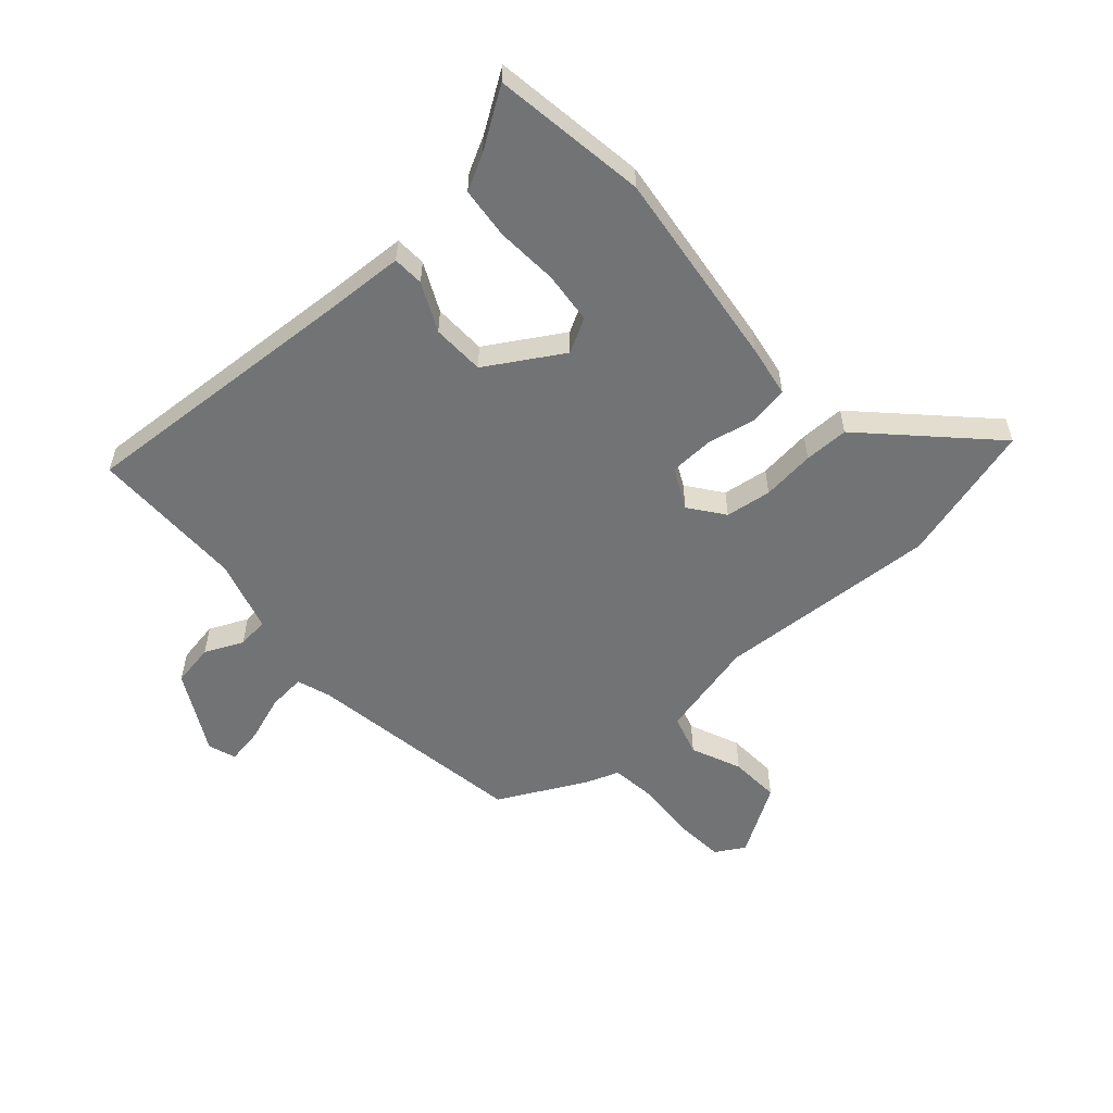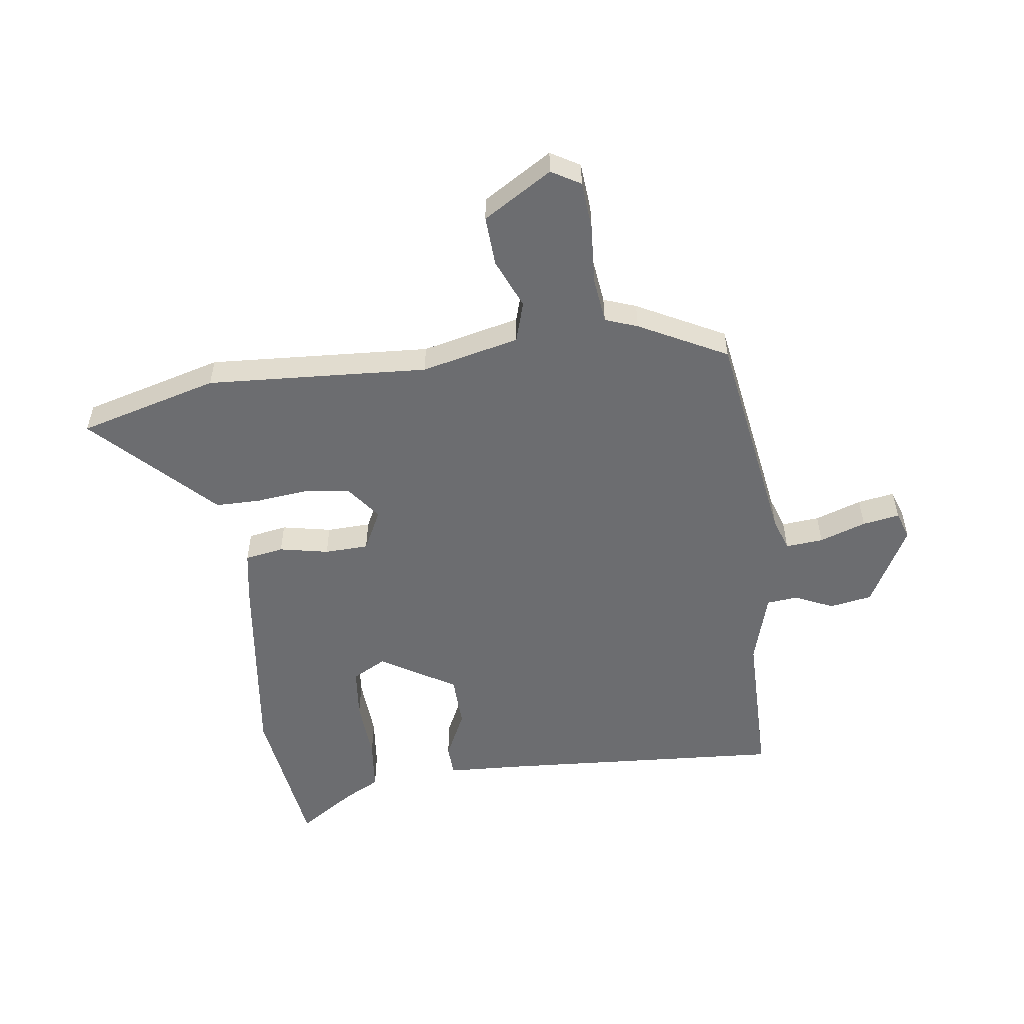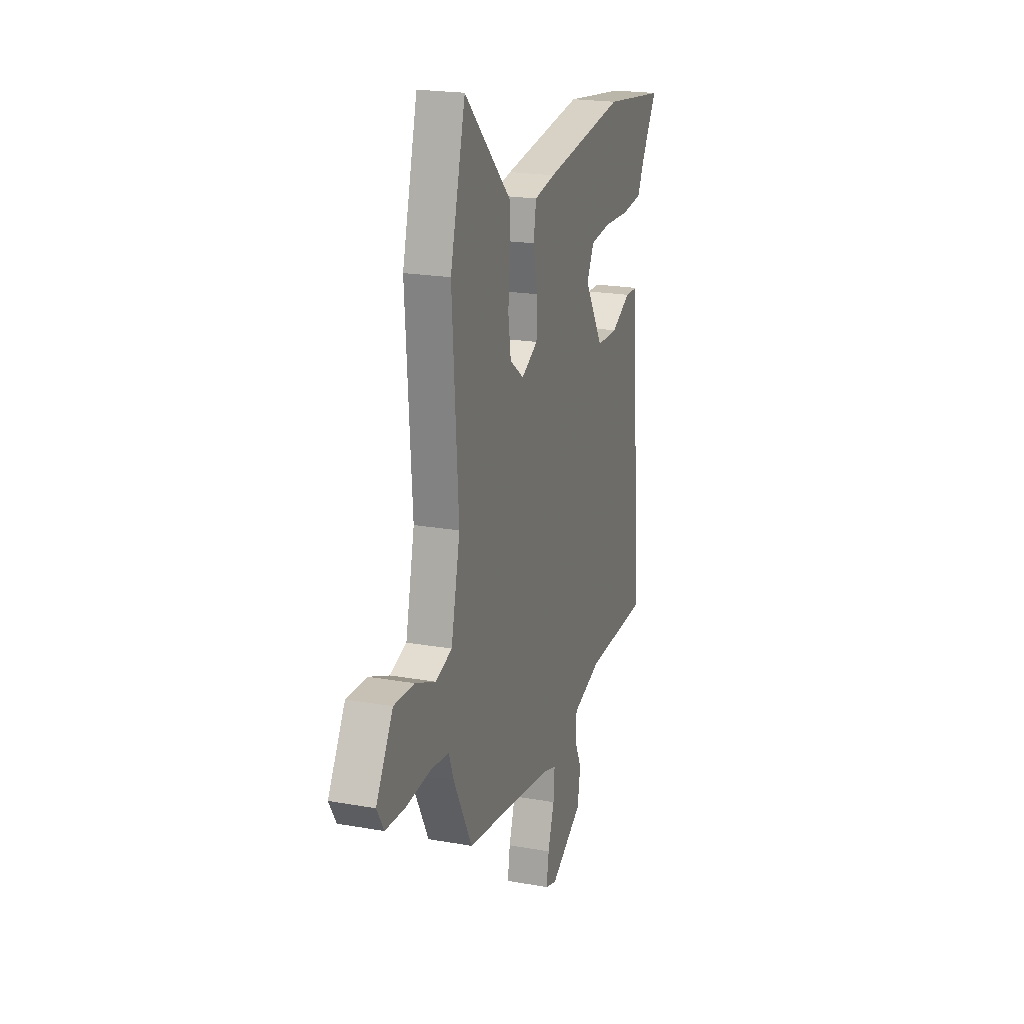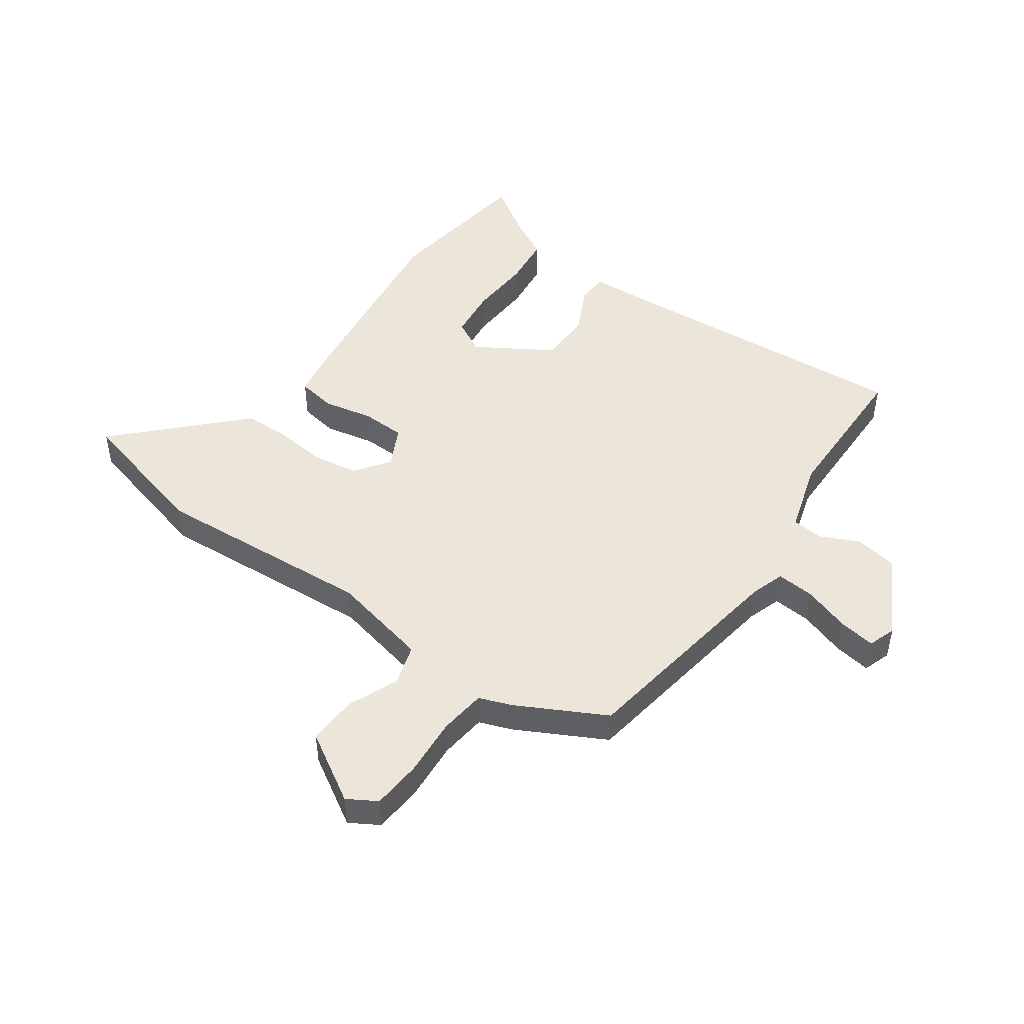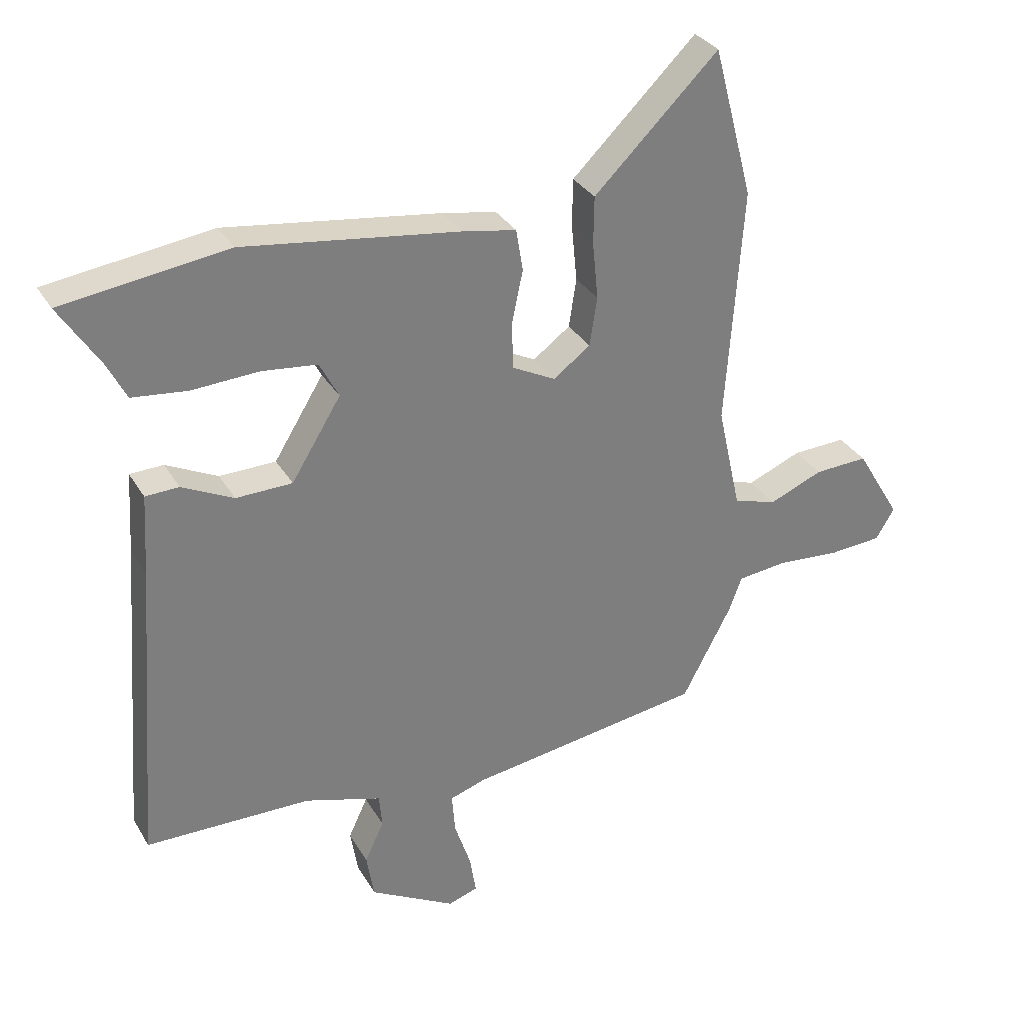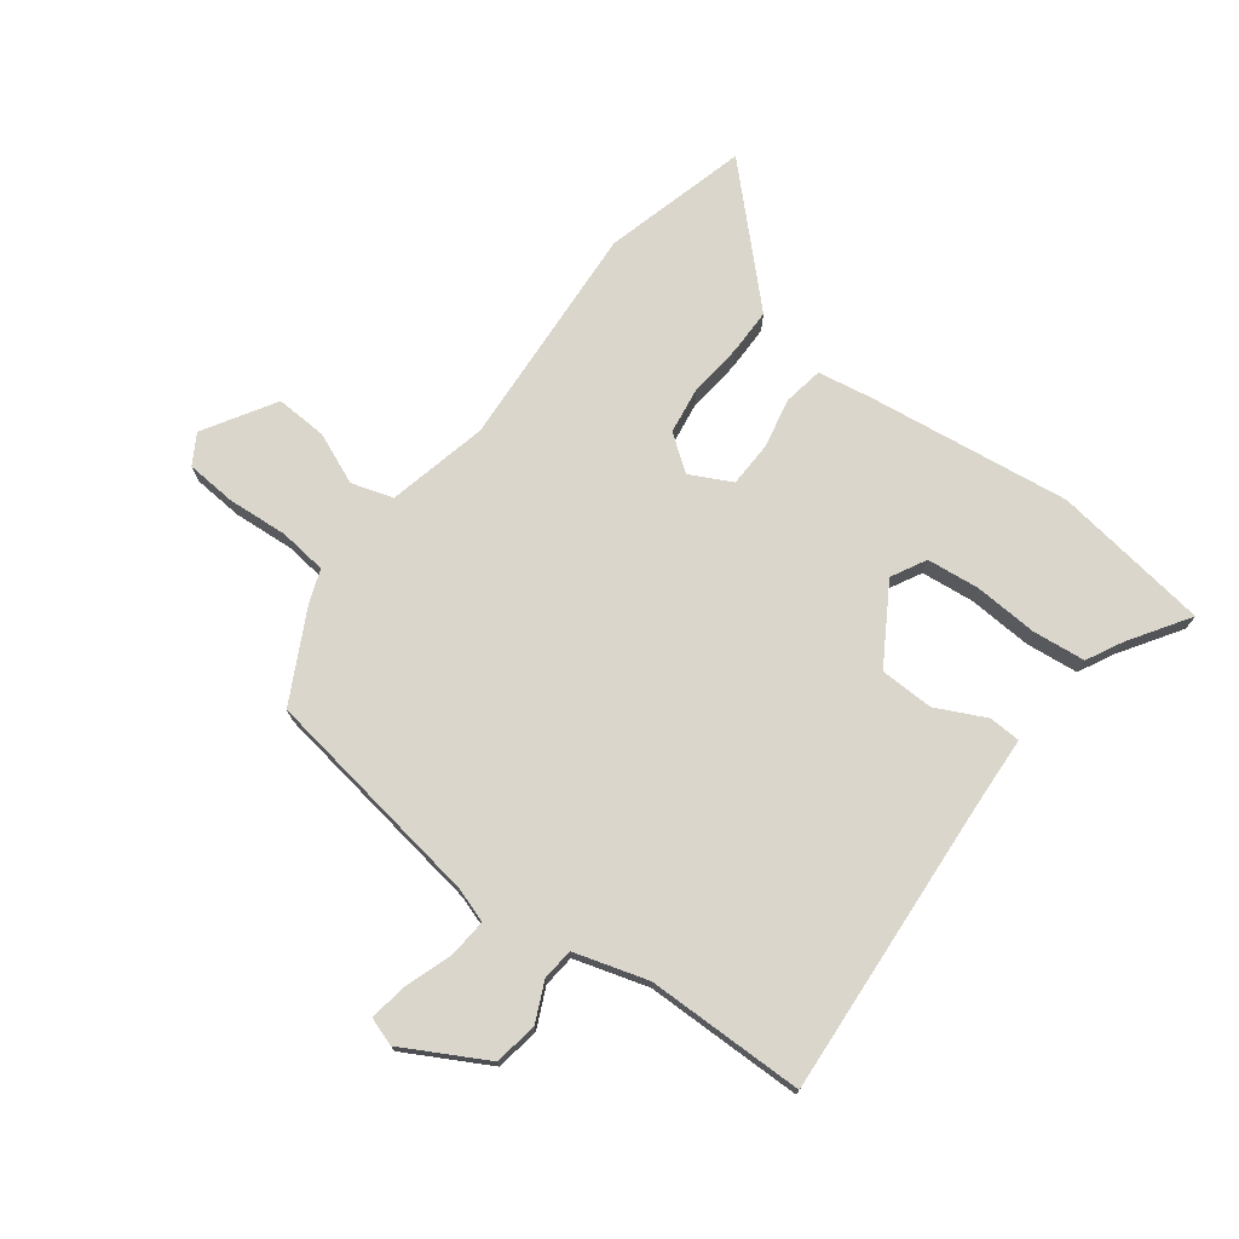
<metadata>
{"format":"obj","ext":"obj","renderer":"f3d","projection":"perspective","resolution":1024,"background":"white","views":[{"elev":-55.8,"azim":-47.7,"up":"+Y"},{"elev":-54.0,"azim":98.2,"up":"+Y"},{"elev":20.9,"azim":107.8,"up":"+Z"},{"elev":47.6,"azim":125.5,"up":"+Y"},{"elev":31.7,"azim":-25.8,"up":"+Z"},{"elev":73.9,"azim":-142.7,"up":"+Y"}]}
</metadata>
<code>
v -0.52 0.07 -0.466
v -0.483 0.07 0.03
v -0.475 0.07 0.162
v -0.421 0.07 0.164
v -0.338 0.07 0.123
v -0.247 0.07 0.125
v -0.167 0.07 0.254
v -0.198 0.07 0.313
v -0.287 0.07 0.323
v -0.395 0.07 0.317
v -0.484 0.07 0.327
v -0.515 0.07 0.388
v -0.58 0.07 0.489
v -0.314 0.07 0.525
v 0.032 0.07 0.478
v 0.121 0.07 0.462
v 0.132 0.07 0.395
v 0.114 0.07 0.31
v 0.116 0.07 0.234
v 0.186 0.07 0.198
v 0.246 0.07 0.242
v 0.258 0.07 0.321
v 0.249 0.07 0.413
v 0.25 0.07 0.49
v 0.289 0.07 0.528
v 0.451 0.07 0.686
v 0.515 0.07 0.443
v 0.488 0.07 0.059
v 0.526 0.07 -0.111
v 0.596 0.07 -0.133
v 0.683 0.07 -0.097
v 0.77 0.07 -0.093
v 0.842 0.07 -0.213
v 0.812 0.07 -0.263
v 0.727 0.07 -0.269
v 0.625 0.07 -0.261
v 0.544 0.07 -0.27
v 0.523 0.07 -0.326
v 0.443 0.07 -0.477
v 0.061 0.07 -0.534
v 0.003 0.07 -0.553
v 0.008 0.07 -0.618
v 0.035 0.07 -0.699
v 0.045 0.07 -0.763
v -0.003 0.07 -0.779
v -0.142 0.07 -0.702
v -0.154 0.07 -0.628
v -0.123 0.07 -0.562
v -0.128 0.07 -0.508
v -0.252 0.07 -0.47
v -0.52 0 -0.466
v -0.483 0 0.03
v -0.475 0 0.162
v -0.421 0 0.164
v -0.338 0 0.123
v -0.247 0 0.125
v -0.167 0 0.254
v -0.198 0 0.313
v -0.287 0 0.323
v -0.395 0 0.317
v -0.484 0 0.327
v -0.515 0 0.388
v -0.58 0 0.489
v -0.314 0 0.525
v 0.032 0 0.478
v 0.121 0 0.462
v 0.132 0 0.395
v 0.114 0 0.31
v 0.116 0 0.234
v 0.186 0 0.198
v 0.246 0 0.242
v 0.258 0 0.321
v 0.249 0 0.413
v 0.25 0 0.49
v 0.289 0 0.528
v 0.451 0 0.686
v 0.515 0 0.443
v 0.488 0 0.059
v 0.526 0 -0.111
v 0.596 0 -0.133
v 0.683 0 -0.097
v 0.77 0 -0.093
v 0.842 0 -0.213
v 0.812 0 -0.263
v 0.727 0 -0.269
v 0.625 0 -0.261
v 0.544 0 -0.27
v 0.523 0 -0.326
v 0.443 0 -0.477
v 0.061 0 -0.534
v 0.003 0 -0.553
v 0.008 0 -0.618
v 0.035 0 -0.699
v 0.045 0 -0.763
v -0.003 0 -0.779
v -0.142 0 -0.702
v -0.154 0 -0.628
v -0.123 0 -0.562
v -0.128 0 -0.508
v -0.252 0 -0.47
f 45 46 47 48
f 45 48 49
f 42 43 44 45
f 41 42 45 49
f 40 41 49
f 37 38 39 40
f 37 40 49 50
f 33 34 35 36
f 33 36 37
f 30 31 32 33
f 29 30 33 37
f 28 29 37 50
f 25 26 27 28
f 22 23 24 25
f 22 25 28
f 21 22 28
f 20 21 28 50
f 15 16 17 18
f 15 18 19
f 12 13 14 15
f 9 10 11 12
f 8 9 12 15
f 7 8 15 19
f 2 3 4 5
f 2 5 6
f 1 2 6
f 7 19 20 50
f 1 6 7 50
f 98 97 96 95
f 99 98 95
f 95 94 93 92
f 99 95 92 91
f 99 91 90
f 90 89 88 87
f 100 99 90 87
f 86 85 84 83
f 87 86 83
f 83 82 81 80
f 87 83 80 79
f 100 87 79 78
f 78 77 76 75
f 75 74 73 72
f 78 75 72
f 78 72 71
f 100 78 71 70
f 68 67 66 65
f 69 68 65
f 65 64 63 62
f 62 61 60 59
f 65 62 59 58
f 69 65 58 57
f 55 54 53 52
f 56 55 52
f 56 52 51
f 100 70 69 57
f 100 57 56 51
f 1 51 52 2
f 2 52 53 3
f 3 53 54 4
f 4 54 55 5
f 5 55 56 6
f 6 56 57 7
f 7 57 58 8
f 8 58 59 9
f 9 59 60 10
f 10 60 61 11
f 11 61 62 12
f 12 62 63 13
f 13 63 64 14
f 14 64 65 15
f 15 65 66 16
f 16 66 67 17
f 17 67 68 18
f 18 68 69 19
f 19 69 70 20
f 20 70 71 21
f 21 71 72 22
f 22 72 73 23
f 23 73 74 24
f 24 74 75 25
f 25 75 76 26
f 26 76 77 27
f 27 77 78 28
f 28 78 79 29
f 29 79 80 30
f 30 80 81 31
f 31 81 82 32
f 32 82 83 33
f 33 83 84 34
f 34 84 85 35
f 35 85 86 36
f 36 86 87 37
f 37 87 88 38
f 38 88 89 39
f 39 89 90 40
f 40 90 91 41
f 41 91 92 42
f 42 92 93 43
f 43 93 94 44
f 44 94 95 45
f 45 95 96 46
f 46 96 97 47
f 47 97 98 48
f 48 98 99 49
f 49 99 100 50
f 50 100 51 1

</code>
